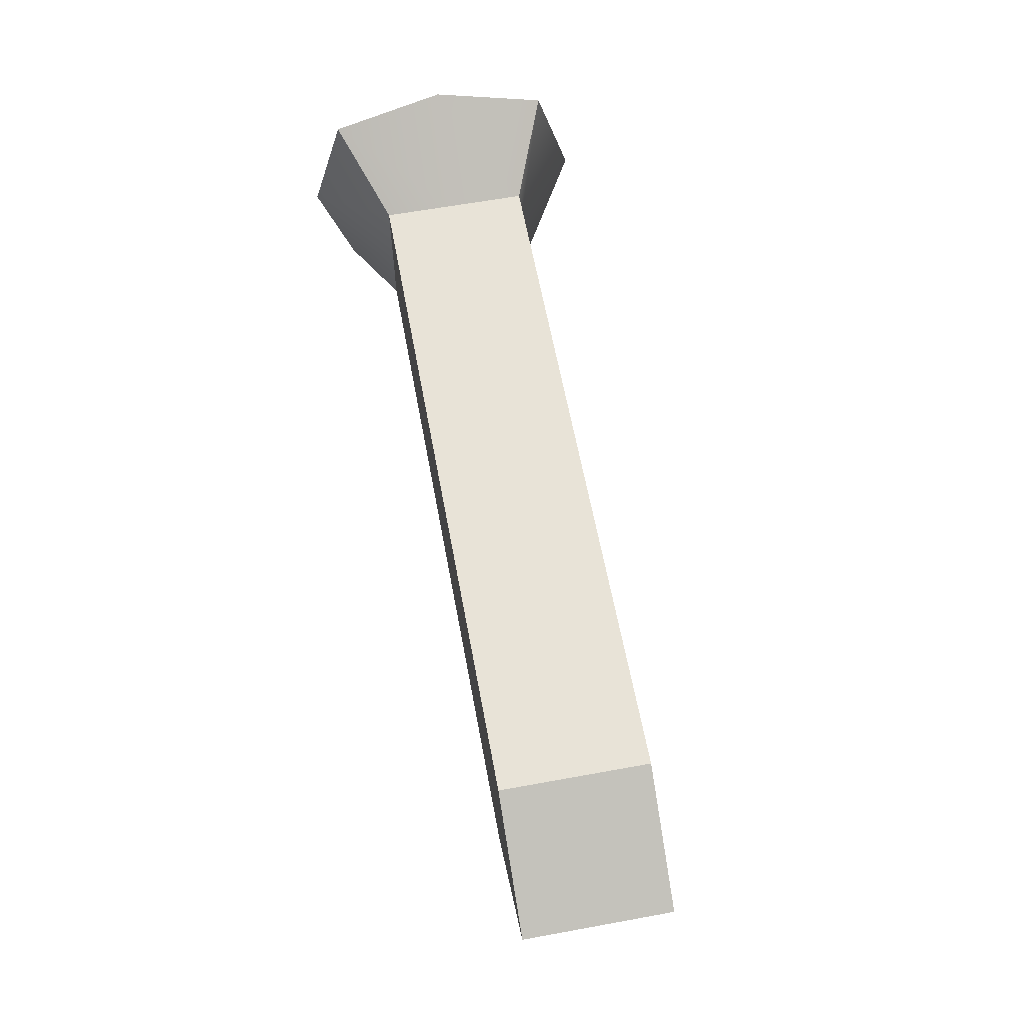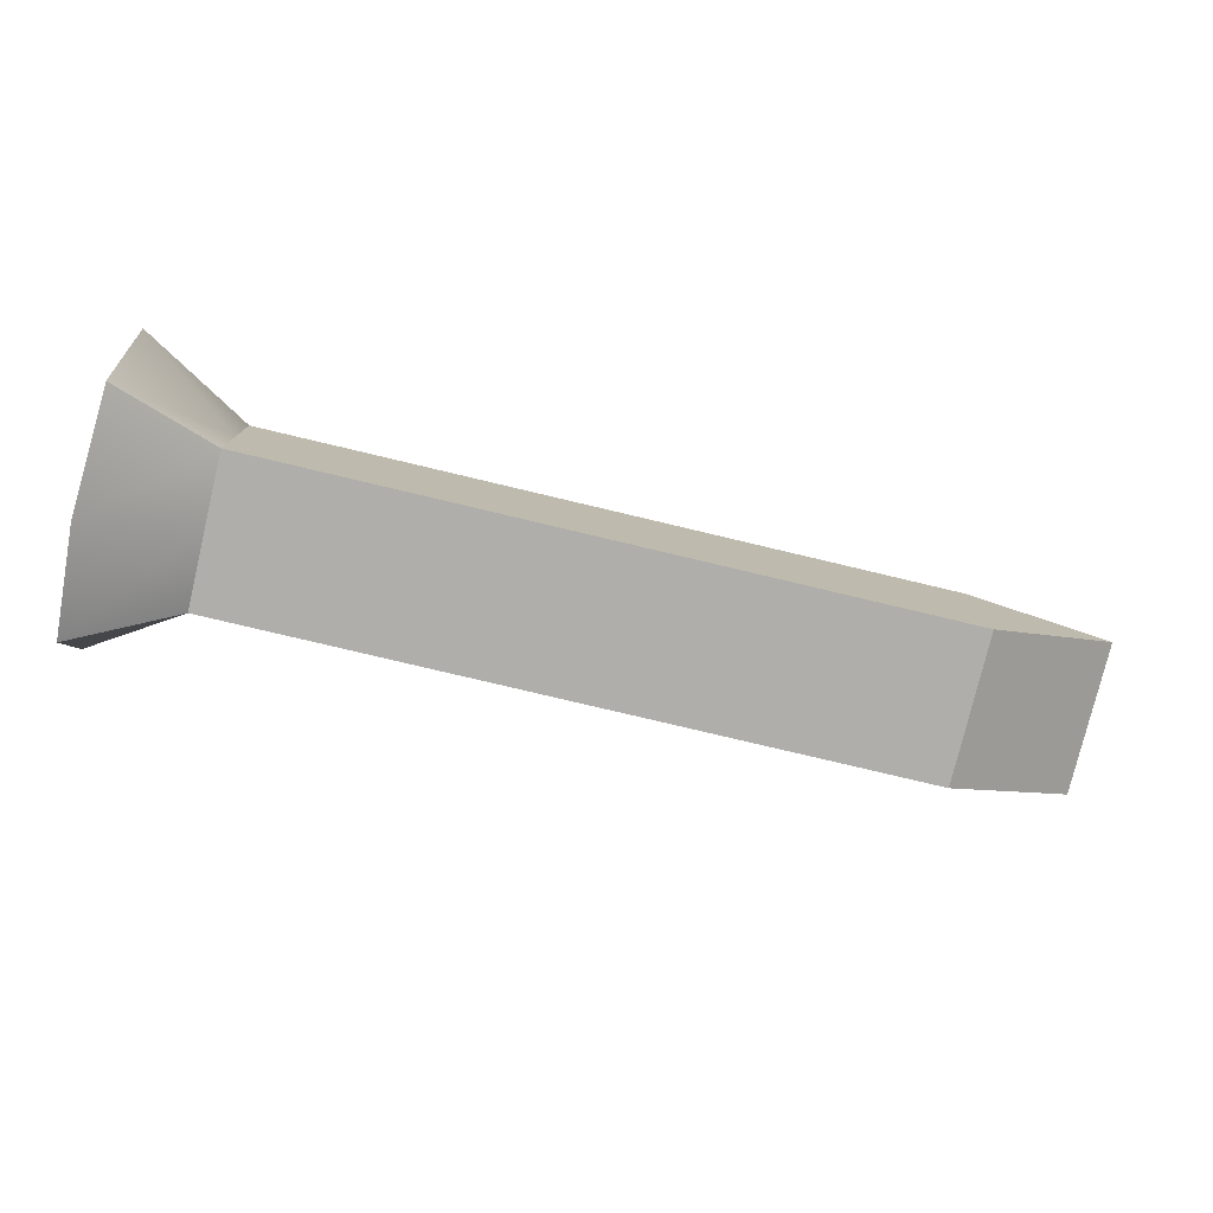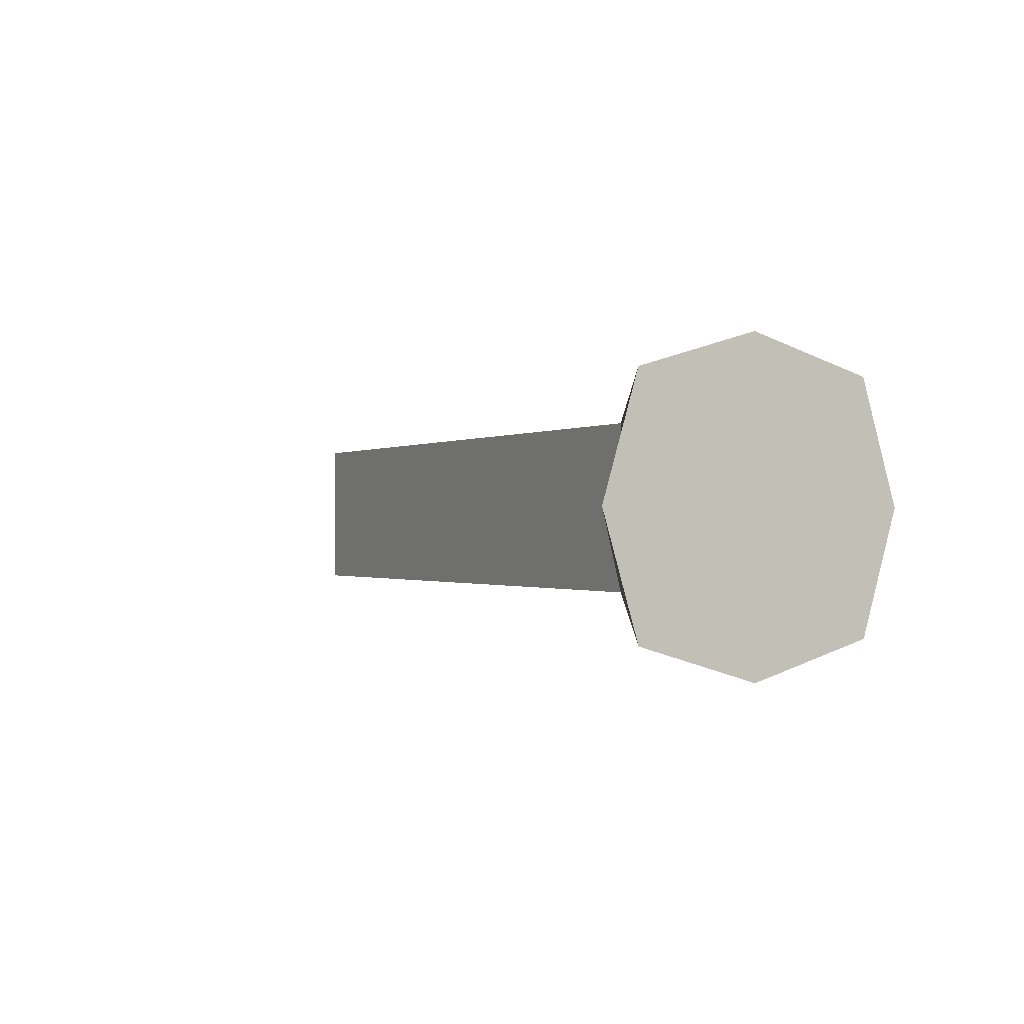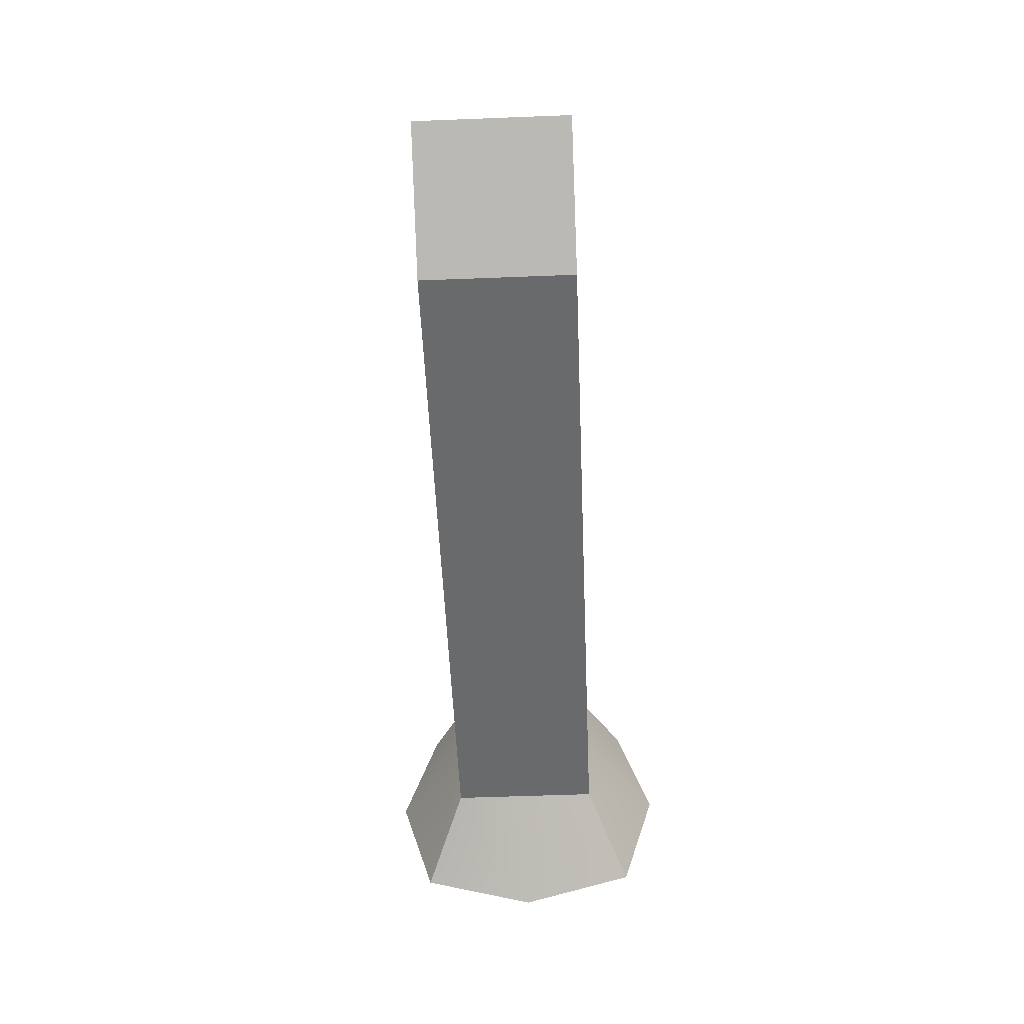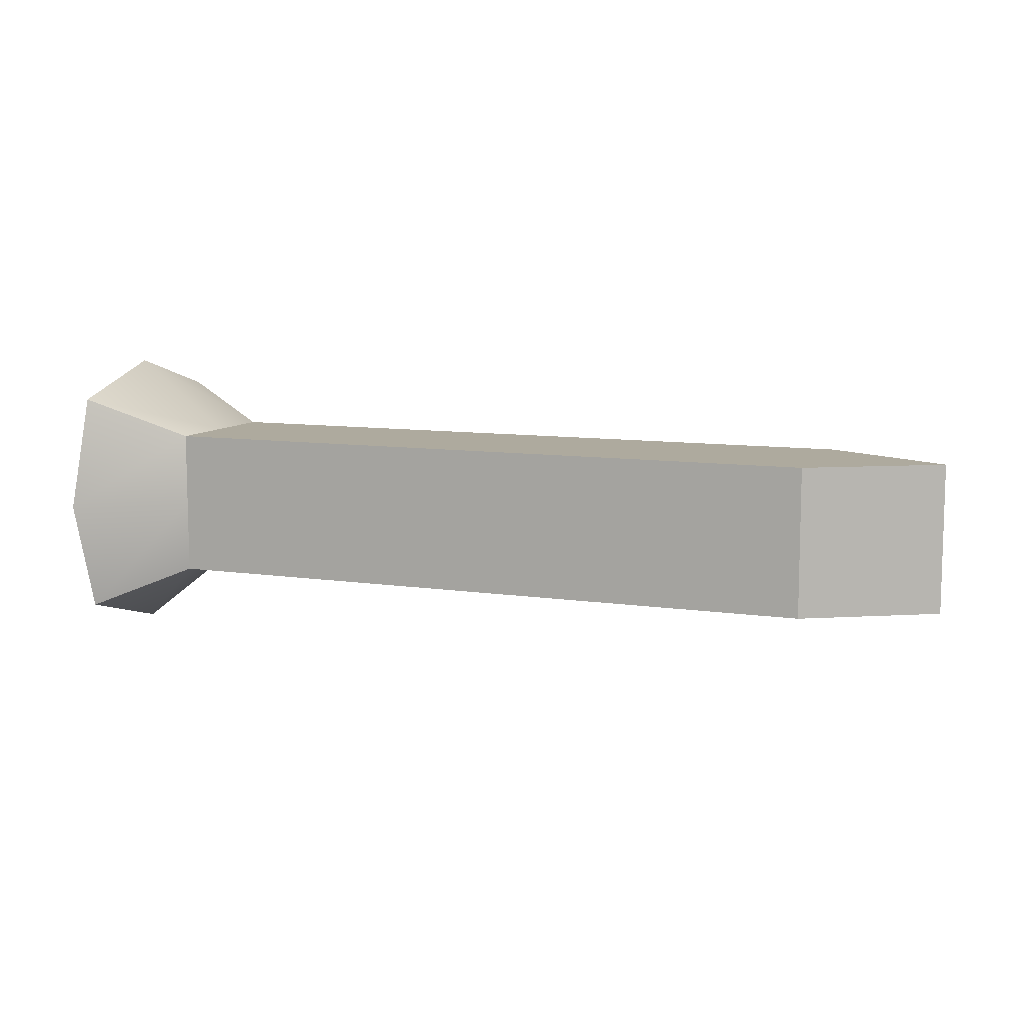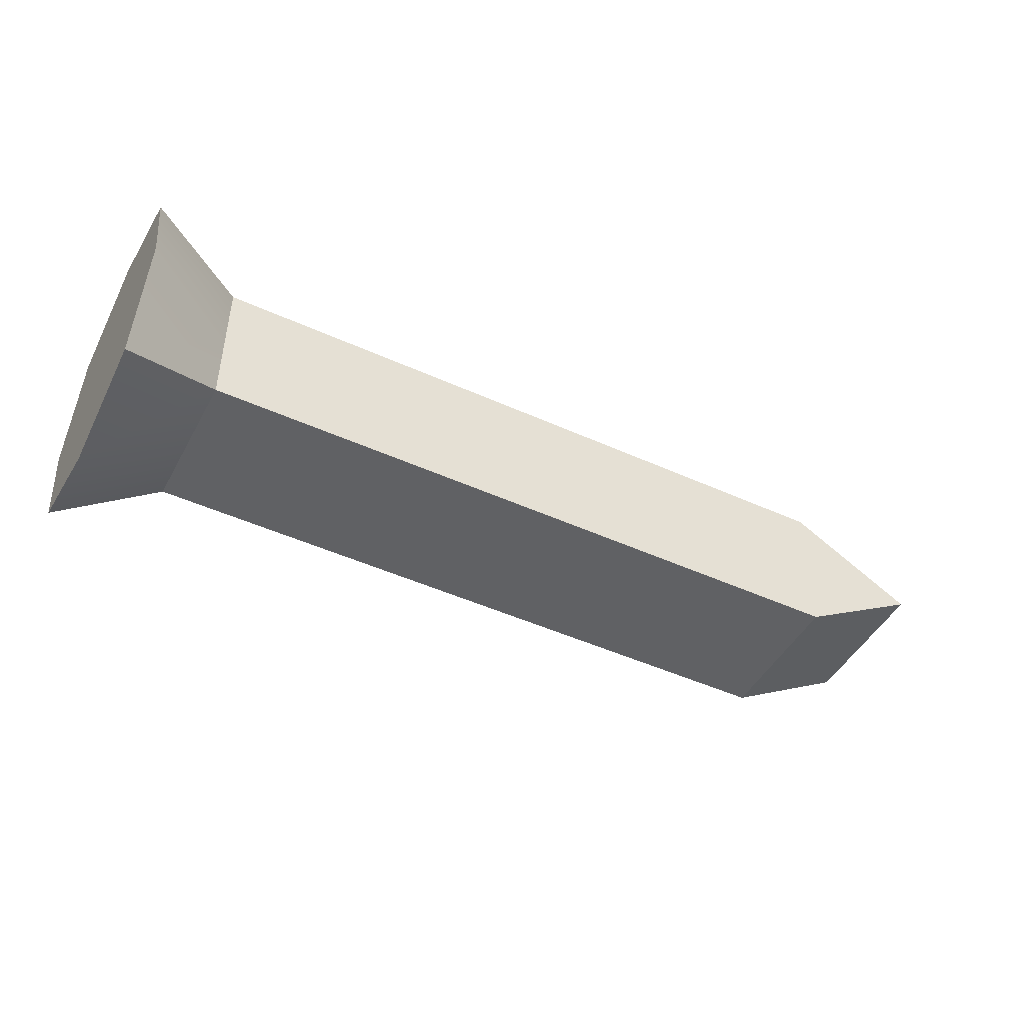
<metadata>
{"format":"obj","ext":"obj","renderer":"f3d","projection":"perspective","resolution":1024,"background":"white","views":[{"elev":62.3,"azim":-100.5,"up":"+Z"},{"elev":-77.6,"azim":166.6,"up":"+Z"},{"elev":-0.6,"azim":63.1,"up":"+Y"},{"elev":-52.9,"azim":-87.6,"up":"+Z"},{"elev":9.3,"azim":-158.3,"up":"+Y"},{"elev":-46.8,"azim":152.7,"up":"+Z"}]}
</metadata>
<code>
o Leg_Cube.001
v 0.9596 0.5678 -0.5665
v 0.9596 0.5678 0.5665
v 0.9596 -0.5678 -0.5665
v 0.9596 -0.5678 0.5665
v 6.96 0.8786 0.8766
v 6.96 -0.8786 0.8766
v 6.96 -0.8786 -0.8766
v 6.96 0.8786 -0.8766
v 1.71 -0.5678 0.5665
v 2.46 -0.5678 0.5665
v 3.21 -0.5678 0.5665
v 3.96 -0.5678 0.5665
v 4.71 -0.5678 0.5665
v 5.46 -0.5678 0.5665
v 6.21 -0.5678 0.5665
v 6.21 0.5678 0.5665
v 5.46 0.5678 0.5665
v 4.71 0.5678 0.5665
v 3.96 0.5678 0.5665
v 3.21 0.5678 0.5665
v 2.46 0.5678 0.5665
v 1.71 0.5678 0.5665
v 1.71 -0.5678 -0.5665
v 2.46 -0.5678 -0.5665
v 3.21 -0.5678 -0.5665
v 3.96 -0.5678 -0.5665
v 4.71 -0.5678 -0.5665
v 5.46 -0.5678 -0.5665
v 6.21 -0.5678 -0.5665
v 1.71 0.5678 -0.5665
v 2.46 0.5678 -0.5665
v 3.21 0.5678 -0.5665
v 3.96 0.5678 -0.5665
v 4.71 0.5678 -0.5665
v 5.46 0.5678 -0.5665
v 6.21 0.5678 -0.5665
v 6.96 0 1.14
v 6.96 -1.142 0
v 6.96 -0 -1.14
v 6.96 1.142 0
v 6.96 -0 0
v 6.21 0.5678 -0
v 6.21 -0 -0.5665
v 6.21 -0.5678 -0
v 6.21 0 0.5665
v 0 0.5678 -0
v -0 -0.5678 -0
f 41 38 7 39
f 45 37 5 16
f 44 38 6 15
f 43 39 7 29
f 42 40 8 36
f 2 22 30 1
f 22 21 31 30
f 21 20 32 31
f 20 19 33 32
f 19 18 34 33
f 18 17 35 34
f 17 16 42 36 35
f 1 30 23 3
f 30 31 24 23
f 31 32 25 24
f 32 33 26 25
f 33 34 27 26
f 34 35 28 27
f 35 36 43 29 28
f 3 23 9 4
f 23 24 10 9
f 24 25 11 10
f 25 26 12 11
f 26 27 13 12
f 27 28 14 13
f 28 29 44 15 14
f 4 9 22 2
f 9 10 21 22
f 10 11 20 21
f 11 12 19 20
f 12 13 18 19
f 13 14 17 18
f 14 15 45 16 17
f 40 41 39 8
f 5 37 41 40
f 37 6 38 41
f 36 8 39 43
f 16 5 40 42
f 29 7 38 44
f 15 6 37 45
f 46 1 3 47
f 2 46 47 4
f 46 2 1
f 47 3 4

</code>
